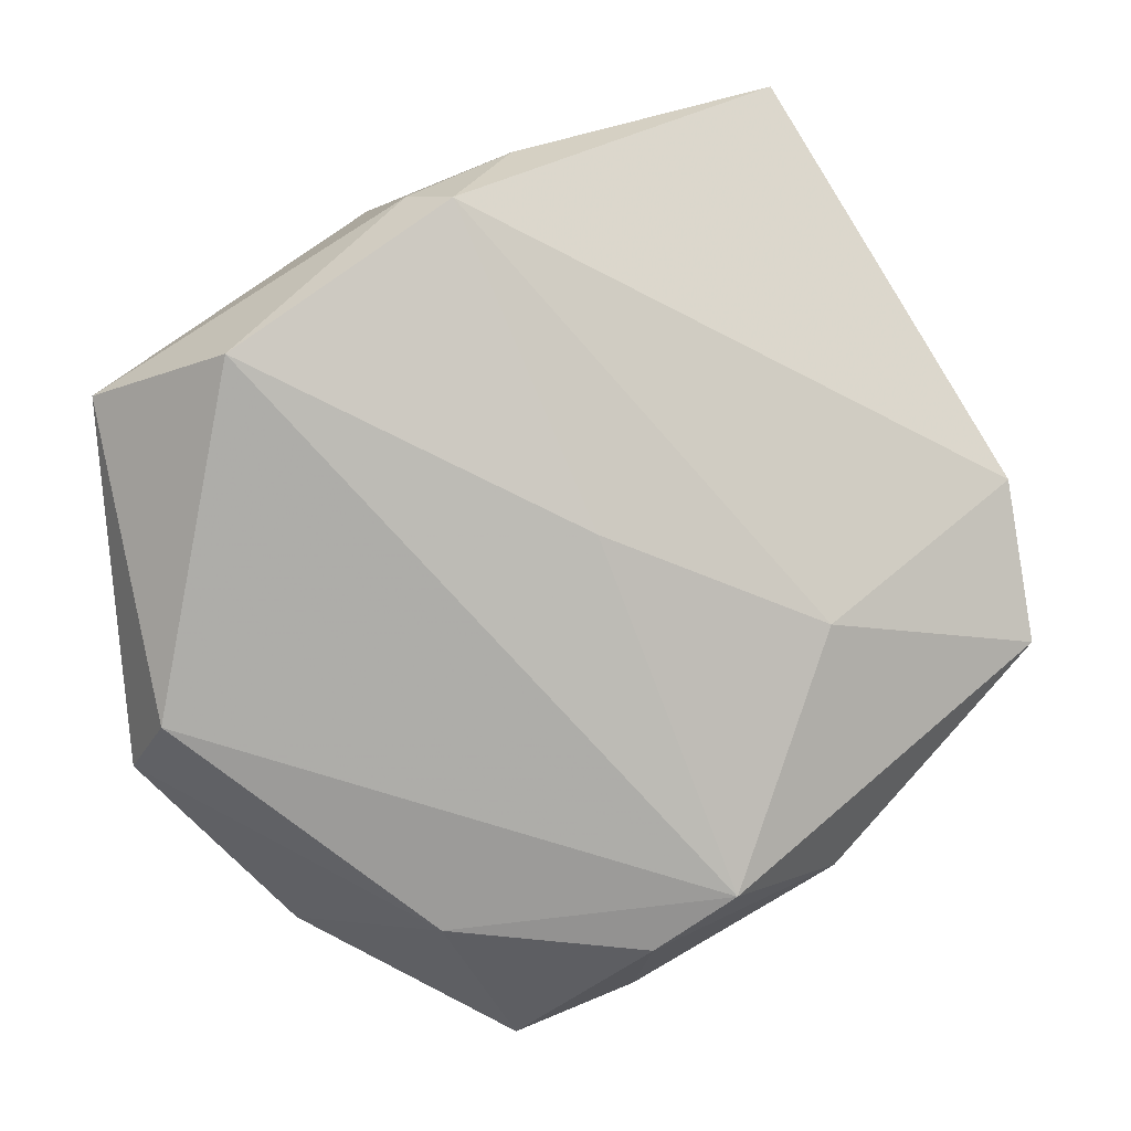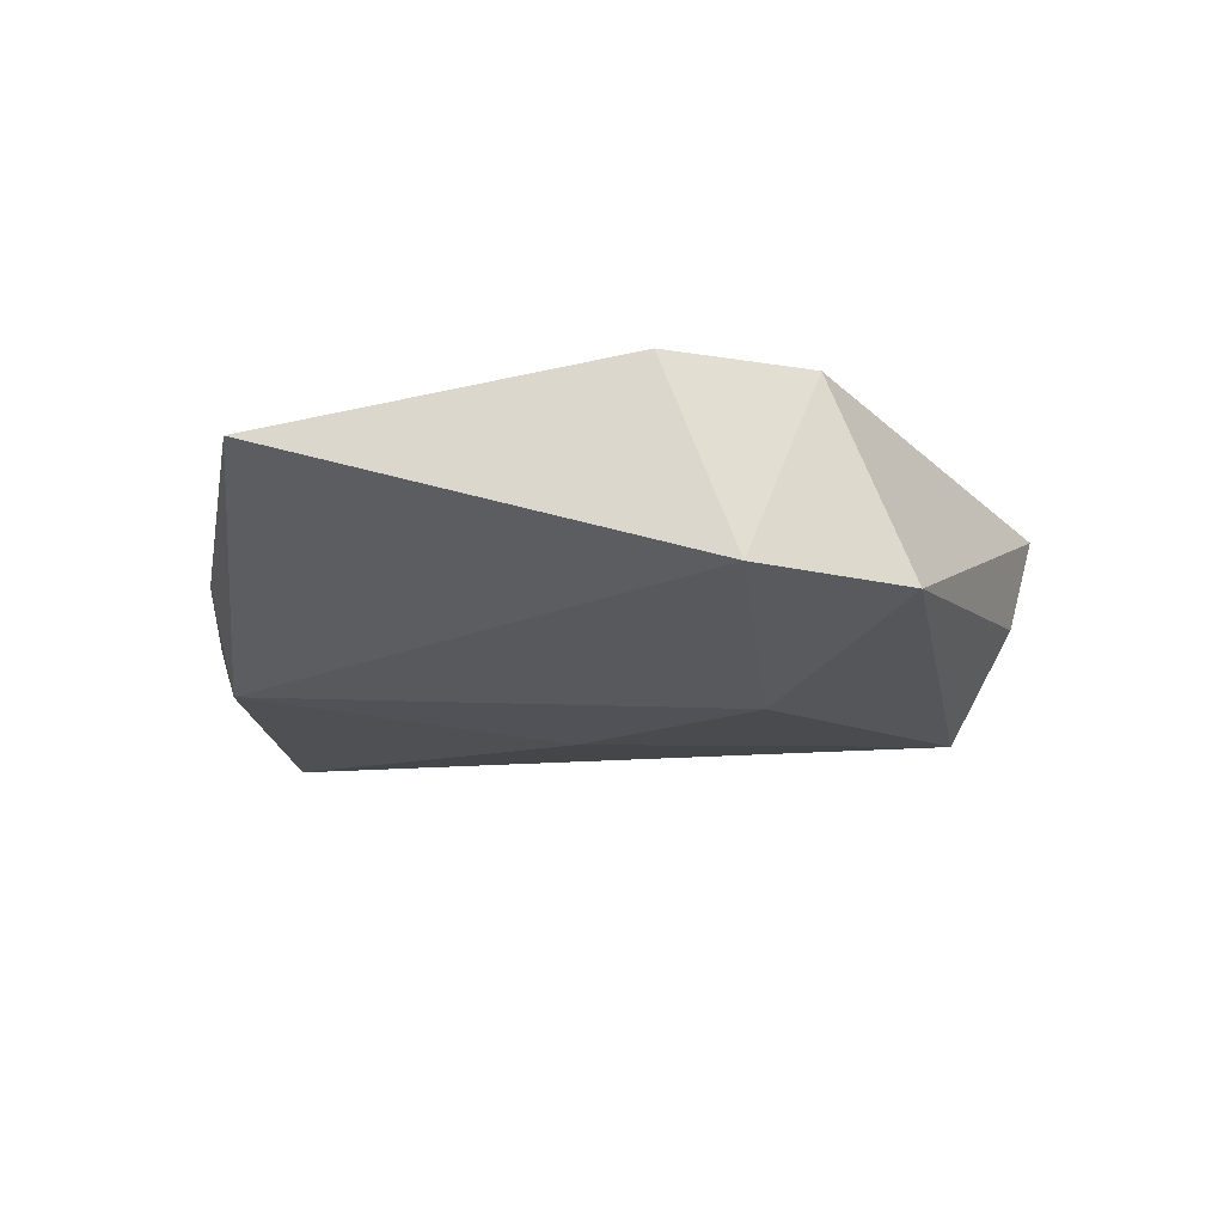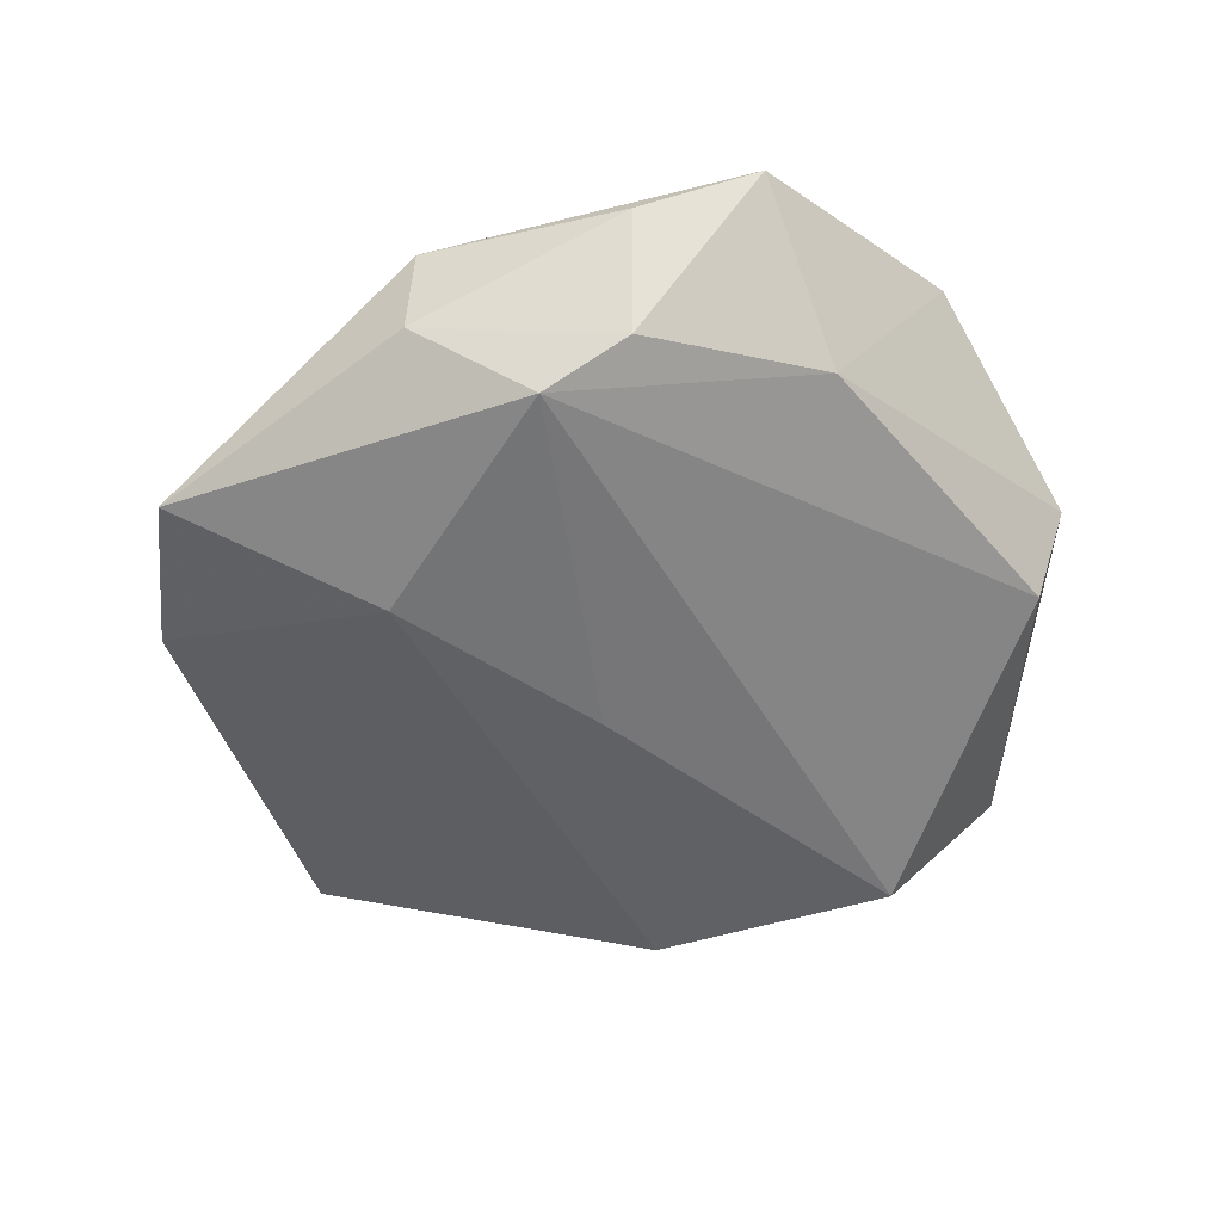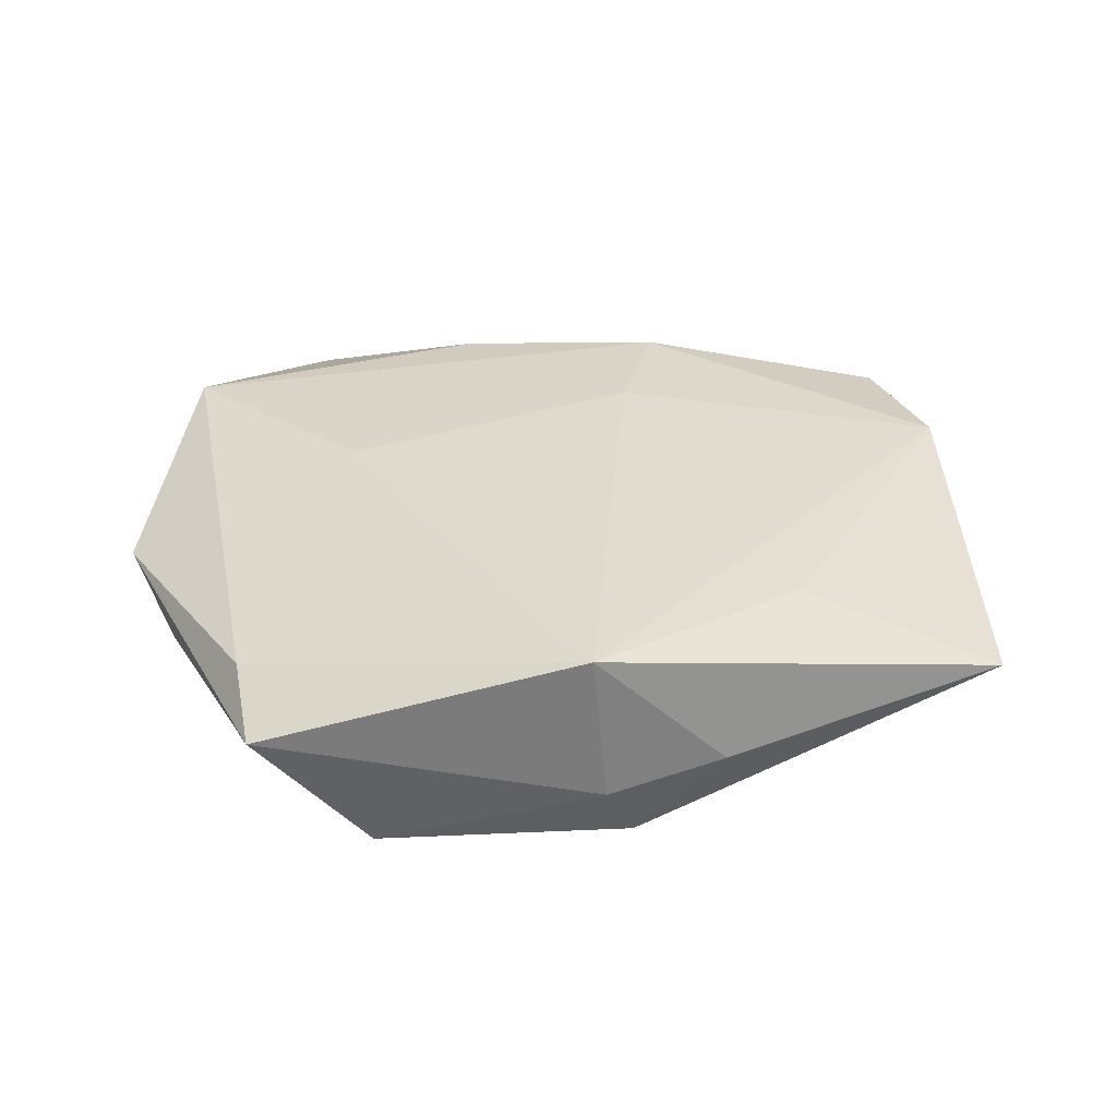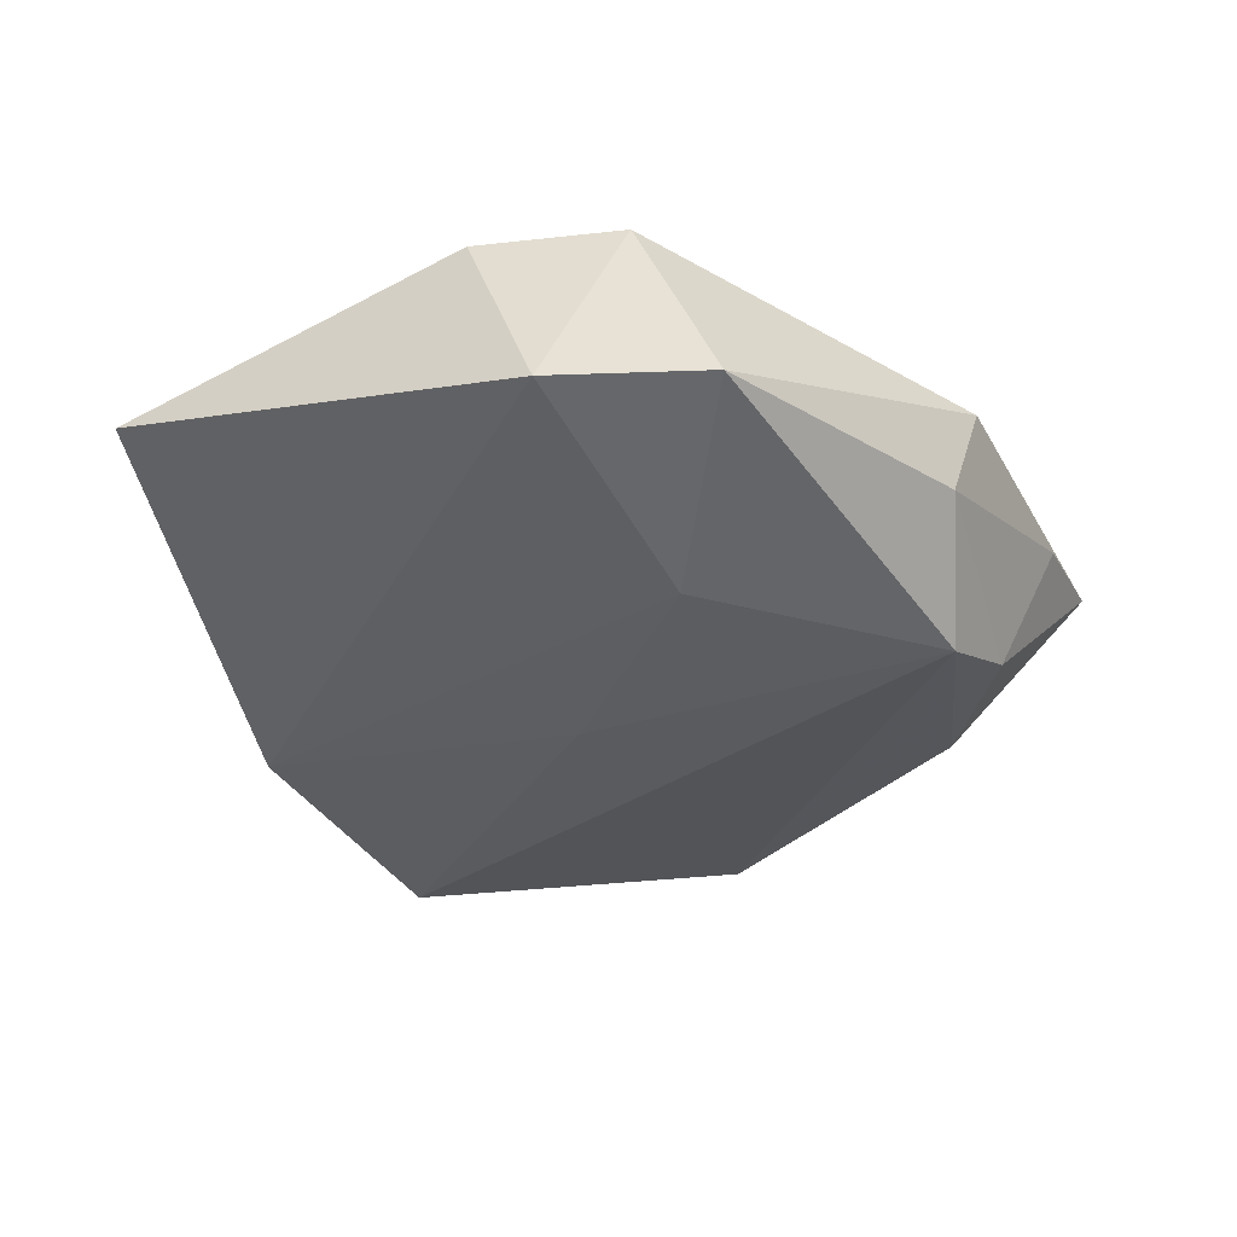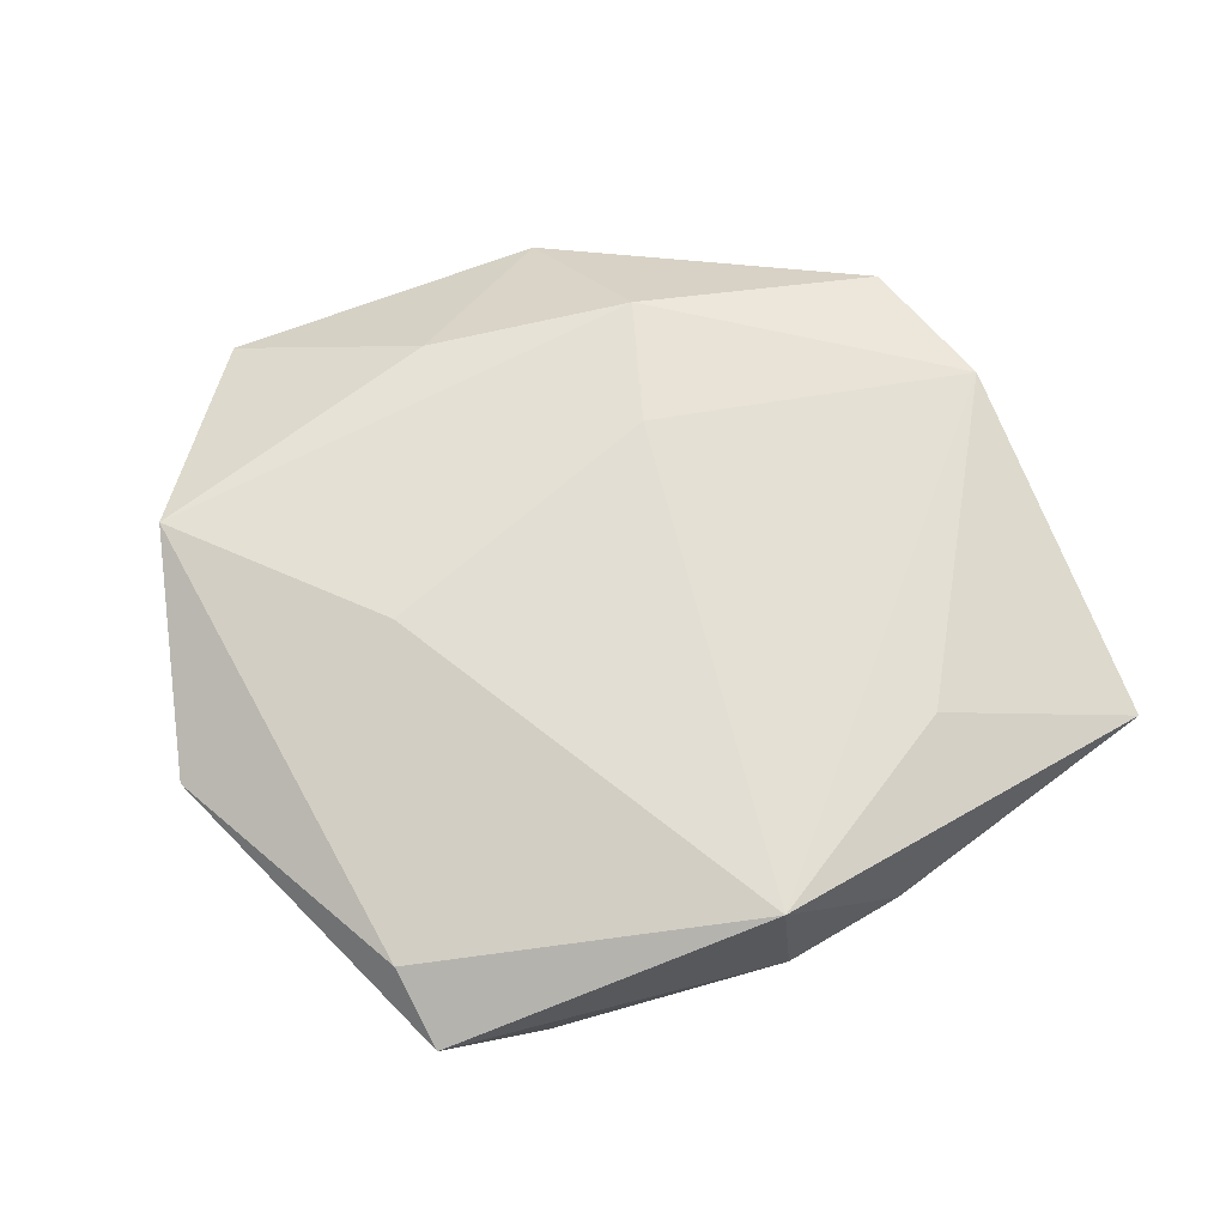
<metadata>
{"format":"obj","ext":"obj","renderer":"f3d","projection":"perspective","resolution":1024,"background":"white","views":[{"elev":3.9,"azim":166.9,"up":"+Y"},{"elev":-15.5,"azim":-115.5,"up":"+Z"},{"elev":-55.2,"azim":-12.9,"up":"+Z"},{"elev":30.0,"azim":148.3,"up":"+Z"},{"elev":-37.4,"azim":-91.4,"up":"+Z"},{"elev":63.9,"azim":129.6,"up":"+Z"}]}
</metadata>
<code>
v 0.03621 0.02131 -0.01288
v -0.005099 -0.02995 0.01252
v -0.02209 -0.01627 0.01396
v -0.005542 -0.0372 -0.01085
v -0.01193 -0.006459 0.01395
v -0.02588 -0.0332 0.003635
v -0.04571 -0.007664 -0.00941
v -0.006617 0.0346 0.01007
v 0.0178 0.03663 -0.004977
v 0.02022 -0.01148 0.0128
v -0.02596 -0.03036 -0.005777
v 0.004853 -0.04855 0.005336
v 0.0419 -0.01431 -0.005759
v -0.04255 0.0002166 0.01078
v -0.01297 -0.03139 -0.01481
v 0.01924 0.03615 0.01084
v 0.01483 -0.03511 -0.006559
v -0.02215 -0.004854 -0.01553
v 0.01428 0.03624 -0.01067
v -0.02176 0.04912 0.003834
v 0.04494 0.009918 0.005036
v 0.001187 0.004193 -0.01516
v 0.02678 -0.03684 0.01193
v 0.04772 0.01736 0.0006125
v 0.04399 -0.01923 0.003367
v -0.04339 0.008844 -0.008338
v -0.00692 -0.04334 0.002261
v -0.03921 0.01533 0.01159
v 0.006705 0.04137 -0.001761
f 26 20 19
f 25 23 17
f 7 14 26
f 14 7 6
f 21 23 25
f 28 20 26
f 26 14 28
f 28 5 16
f 26 19 18
f 18 7 26
f 15 7 18
f 20 16 29
f 29 19 20
f 1 19 9
f 9 29 16
f 19 29 9
f 25 17 13
f 13 15 1
f 13 17 15
f 11 7 15
f 11 6 7
f 11 27 6
f 10 5 23
f 16 5 10
f 23 21 10
f 10 21 16
f 8 16 20
f 20 28 8
f 8 28 16
f 22 19 1
f 22 18 19
f 1 15 22
f 15 18 22
f 24 13 1
f 16 21 24
f 24 21 25
f 25 13 24
f 1 9 24
f 24 9 16
f 3 28 14
f 5 28 3
f 14 6 3
f 6 2 3
f 23 5 3
f 3 2 23
f 12 17 23
f 23 2 12
f 12 2 6
f 6 27 12
f 4 12 27
f 4 11 15
f 27 11 4
f 15 17 4
f 17 12 4

</code>
